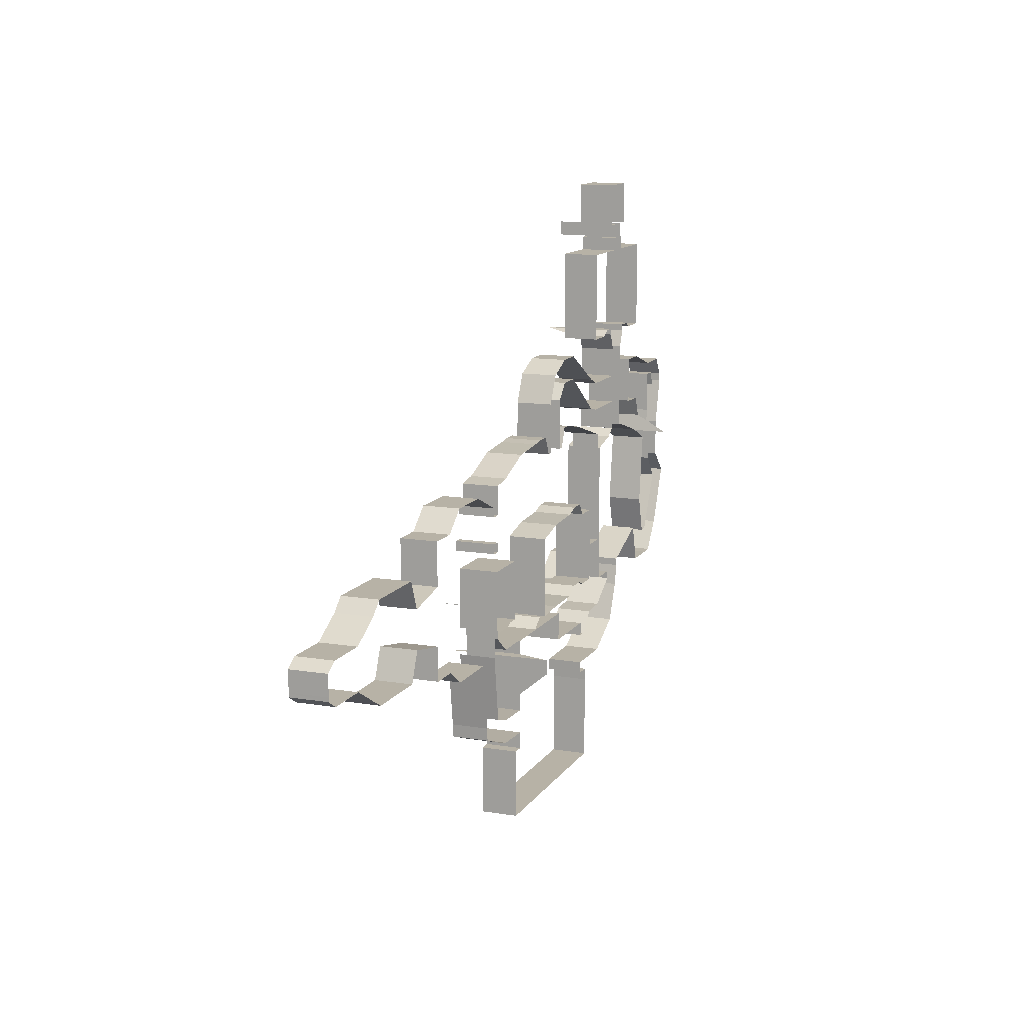
<metadata>
{"format":"obj","ext":"obj","renderer":"f3d","projection":"perspective","resolution":1024,"background":"white","views":[{"elev":12.4,"azim":-68.8,"up":"+Z"}]}
</metadata>
<code>
o Plane.001
v 9.75 -0.6462 4.312
v 23.06 -0.6462 7.246
v 9.75 -0.6462 -15.25
v 23.06 -0.6462 -17.4
v 12.53 -0.6462 4.744
v 12.53 -0.6462 -17.33
v 17.9 -0.6462 6.798
v 17.9 -0.6462 -17.37
v 24.82 -0.6462 7.454
v 24.82 -0.6462 -16.21
v 26.84 -0.6462 7.454
v 26.84 -0.6462 -16.21
v 27.98 -0.6462 5.07
v 27.98 -0.6462 -16.21
v 33 -0.6462 5.07
v 33 -0.6462 -16.21
v 34.04 -0.6462 7.609
v 34.04 -0.6462 -16.21
v 34.92 -0.6462 7.609
v 34.92 -0.6462 -13.52
v 39.22 -0.6462 6.884
v 39.22 -0.6462 -10.72
v 47.92 -0.6462 4.335
v 47.92 -0.6462 -10.72
v 28.64 -0.6462 5.07
v 32.13 -0.6462 5.07
v 32.13 -0.6462 -16.21
v 28.64 -0.6462 -16.21
v 28.64 -0.6462 11.55
v 32.13 -0.6462 11.55
v 30.45 -0.6462 15.13
v 34.03 -0.6462 13.62
v 33.99 -0.6462 16.69
v 37.45 -0.6462 13.62
v 37.45 -0.6462 16.69
v 44.82 -0.6462 8.447
v 44.82 -0.6462 12.49
v 46.74 -0.6462 8.022
v 46.74 -0.6462 11.71
v 57.17 -0.6462 8.022
v 57.17 -0.6462 11.71
v 54.04 -0.6462 11.71
v 54.04 -0.6462 8.022
v 57.17 -0.6462 14.08
v 54.04 -0.6462 14.08
v 57.17 -0.6462 15.46
v 54.04 -0.6462 15.46
v 58.16 -0.6462 17.68
v 53.05 -0.6462 17.68
v 58.16 -0.6462 18.49
v 53.05 -0.6462 18.49
v 58.16 -0.6462 29.37
v 53.05 -0.6462 29.37
v 51.6 -0.6462 18.49
v 51.6 -0.6462 29.37
v 50.1 -0.6462 17.77
v 50.1 -0.6462 29.37
v 46.75 -0.6462 17.77
v 46.75 -0.6462 29.37
v 59.89 -0.6462 18.49
v 59.89 -0.6462 29.37
v 61.04 -0.6462 17.91
v 61.04 -0.6462 29.37
v 64.57 -0.6462 17.91
v 64.57 -0.6462 29.37
v 57.17 -0.6462 11.71
v 57.17 -0.6462 8.022
v 57.17 -0.6462 14.08
v 57.17 -0.6462 15.46
v 54.07 -0.6462 29.37
v 57.24 -0.6462 29.37
v 54.07 -0.6462 31.1
v 57.24 -0.6462 31.1
v 54.8 -0.6462 31.1
v 56.63 -0.6462 31.1
v 54.8 -0.6462 32.92
v 56.63 -0.6462 32.92
v 54.8 -0.6462 38.41
v 56.63 -0.6462 38.41
v 58.16 -0.6462 32.92
v 58.16 -0.6462 38.41
v 53.12 -0.6462 32.92
v 53.12 -0.6462 38.41
v -9.151 -0.6462 1.465
v -5.433 -0.6462 1.465
v -9.151 -0.6462 -15.38
v -5.433 -0.6462 -15.38
v -2.433 -0.6462 3.985
v -2.433 -0.6462 -17.37
v 3.416 -0.6462 3.985
v 3.416 -0.6462 -17.37
v 8.665 -0.6462 1.735
v 8.665 -0.6462 -17.37
v -9.151 -0.6462 -11.12
v -9.151 -0.6462 -3.948
v -2.433 -0.6462 -3.298
v 3.416 -0.6462 -3.298
v 8.665 -0.6462 -6.482
v 8.665 -0.6462 -12.55
v -15.14 -0.6462 -9.933
v -15.14 -0.6462 -5.139
v -16.64 -0.6462 -13.56
v -16.64 -0.6462 -1.512
v -25.2 -0.6462 -13.56
v -25.2 -0.6462 -1.512
v -26.83 -0.6462 -12.66
v -26.83 -0.6462 -3.04
v -30.83 -0.653 -10.38
v -30.83 -0.653 -5.316
v -36.45 -0.653 -10.38
v -36.45 -0.653 -5.316
v -38.01 -0.6462 -9.38
v -38.02 -0.653 -6.317
v -2.433 -0.6462 -10.55
v 3.416 -0.6462 -10.55
v 8.665 -0.6462 -11.24
v -38.02 -0.653 -8.875
v -38.02 -0.653 -7.895
v -2.433 -0.6462 -7.771
v 3.416 -0.6462 -7.771
v 8.665 -0.6462 -8.702
v -9.151 -0.6462 -2.336
v 8.665 -0.6462 -4.035
v -9.151 -0.6462 -1.529
v 8.665 -0.6462 -2.811
v -9.151 -0.6462 0.7455
v 8.665 -0.6462 0.6426
v 9.75 -0.6462 -6.482
v 9.75 -0.6462 -11.24
v 9.75 -0.6462 -8.702
v 9.75 -0.6462 -4.035
v 9.75 -0.6462 -2.811
v 9.75 -0.6462 0.6426
v 4.938 -0.6462 3.333
v 4.938 -0.6462 -17.37
v 9.863 -0.6462 -25.81
v 6.136 -0.6462 -25.81
v 9.967 -0.6462 -28.83
v 6.24 -0.6462 -27.42
v 12.39 -0.6462 -26.64
v 12.5 -0.6462 -29.66
v 17.53 -0.6462 -26.82
v 17.63 -0.6462 -29.84
v 17.53 -0.6462 -19.27
v 17.53 -0.6462 -24.61
v 16.14 -4.823 -19.27
v 16.14 -0.6462 -24.61
v 32.05 -0.6462 -19.27
v 17.53 -0.6462 -17.49
v 30.44 -0.6462 -17.49
v 32.05 -0.6462 -17.49
v 17.63 -0.6462 -40.77
v 30.55 -0.6462 -40.77
v 17.63 -0.6462 -31.98
v 16.08 -0.6462 -40.77
v 16.08 -0.6462 -31.98
v 41.04 -0.6462 -26.82
v 41.14 -0.6462 -40.77
v 6.186 -0.6462 -26.59
v 41.09 -0.6462 -28.29
v 43.01 -0.6462 -29.84
v 43.01 -0.6462 -40.77
v 43.01 -0.6462 -31.98
v 42.96 -0.6462 -28.29
v 32.15 -0.6462 -40.77
v 41.04 -0.6462 -21.13
v 32.04 -0.6462 -21.13
v 41.04 -0.6462 -22.87
v 48.2 -0.6462 -26.82
v 44.73 -0.6462 -20.4
v 42.17 -0.6462 -22.88
v 42.06 -0.6462 -26.82
v 53.8 -0.6462 -23.83
v 48.12 -0.6462 -20.14
v 55.97 -0.6462 -19.08
v 52.54 -0.6462 -17.4
v 56.58 -0.6462 -16.38
v 52.49 -0.6462 -16.38
v 8.665 3.131 -6.482
v 8.665 3.131 -8.702
v 9.75 3.131 -6.482
v 9.75 3.131 -8.702
v 8.665 4.475 -4.035
v 8.665 4.475 -2.811
v 9.75 4.475 -4.035
v 9.75 4.475 -2.811
v -9.151 3.995 1.465
v -5.433 3.995 1.465
v -2.433 3.995 3.985
v 3.416 3.995 3.985
v 8.665 3.995 1.735
v -9.151 3.995 -3.948
v -15.14 3.995 -5.139
v -16.64 3.995 -1.512
v -25.2 3.995 -1.512
v -26.83 3.995 -3.04
v -30.83 3.995 -5.316
v -36.45 3.995 -10.38
v -36.45 3.995 -5.316
v -38.01 3.995 -9.38
v -38.01 3.995 -6.317
v -38.01 3.995 -8.875
v -38.01 3.995 -7.895
v -9.151 3.995 -2.336
v -9.151 3.995 -1.529
v -9.151 3.995 0.7455
v 4.938 3.995 3.333
v -9.151 3.707 -15.38
v -5.433 3.707 -15.38
v -2.433 3.707 -17.37
v 3.416 3.707 -17.37
v -9.151 3.707 -11.12
v -15.14 3.707 -9.933
v -16.64 3.707 -13.56
v -25.2 3.707 -13.56
v -26.83 3.707 -12.66
v -30.83 3.707 -10.38
v -36.45 3.707 -10.38
v 4.938 3.707 -17.37
v -9.151 3.995 -15.38
v -5.433 3.995 -15.38
v -2.433 3.995 -17.37
v 3.416 3.995 -17.37
v -9.151 3.995 -11.12
v -15.14 3.995 -9.933
v -16.64 3.995 -13.56
v -25.2 3.995 -13.56
v -26.83 3.995 -12.66
v -30.83 3.995 -10.38
v -36.45 3.995 -10.38
v 4.938 3.995 -17.37
v 4.938 3.995 -17.37
v 6.136 3.995 -25.81
v 9.967 3.995 -28.83
v 6.24 3.995 -27.42
v 12.5 3.995 -29.66
v 17.63 3.995 -29.84
v 30.55 3.995 -40.77
v 17.63 3.995 -31.98
v 16.08 3.995 -40.77
v 16.08 3.995 -31.98
v 41.04 3.995 -26.82
v 41.14 3.995 -40.77
v 6.186 3.995 -26.59
v 41.09 3.995 -28.29
v 43.01 3.995 -29.84
v 43.01 3.995 -40.77
v 43.01 3.995 -31.98
v 42.96 3.995 -28.29
v 32.15 3.995 -40.77
v 48.2 3.995 -26.82
v 42.06 3.995 -26.82
v 53.8 3.995 -23.83
v 55.97 3.995 -19.08
v 56.58 3.995 -16.38
v 17.63 3.995 -40.77
v 30.55 3.995 -40.77
v 16.08 3.995 -40.77
v 8.665 3.995 -17.37
v 9.863 3.995 -25.81
v 12.39 3.995 -26.64
v 17.53 3.995 -26.82
v 9.75 3.131 -15.25
v 23.06 3.131 -17.4
v 12.53 3.131 -17.33
v 17.9 3.131 -17.37
v 24.82 3.131 -16.21
v 26.84 3.131 -16.21
v 27.98 3.131 -16.21
v 33 3.131 -16.21
v 34.04 3.131 -16.21
v 34.92 3.131 -13.52
v 39.22 3.131 -10.72
v 47.92 3.131 4.335
v 47.92 3.131 -10.72
v 32.13 3.131 -16.21
v 28.64 3.131 -16.21
v 8.665 3.131 -17.37
v 8.665 3.131 -12.55
v 8.665 3.131 -11.24
v 9.75 3.131 -11.24
v 9.75 -0.6462 -11.34
v 23.06 -0.6462 -12.47
v 17.9 -0.6462 -12.53
v 24.82 -0.6462 -11.48
v 26.84 -0.6462 -11.48
v 27.98 -0.6462 -11.95
v 47.92 -0.6462 -7.709
v 28.64 -0.6462 -11.95
v 47.92 3.131 -7.709
v 9.75 3.131 -15.25
v 9.75 3.131 -11.34
v 9.75 -0.6462 -11.24
v 9.75 7.307 -11.24
v 17.53 3.995 -26.82
v 17.53 3.995 -24.61
v 16.14 3.995 -19.27
v 16.14 3.995 -24.61
v 17.53 3.995 -19.27
v 16.14 8.171 -19.27
v 32.05 3.995 -19.27
v 17.53 3.995 -17.49
v 30.44 3.995 -17.49
v 32.05 3.995 -17.49
v 41.04 3.995 -21.13
v 32.04 3.995 -21.13
v 41.04 3.995 -22.87
v 44.73 3.995 -20.4
v 42.17 3.995 -22.88
v 48.12 3.995 -20.14
v 52.54 3.995 -17.4
v 52.49 3.995 -16.38
v 9.75 3.995 4.312
v 23.06 3.995 7.246
v 12.53 3.995 4.744
v 17.9 3.995 6.798
v 24.82 3.995 7.454
v 26.84 3.995 7.454
v 27.98 3.995 5.07
v 28.64 3.995 5.07
v 8.665 3.995 1.735
v 8.665 3.995 0.6426
v 9.75 3.995 0.6426
v 28.64 3.995 5.07
v 28.64 3.995 11.55
v 30.45 3.995 15.13
v 33.99 3.995 16.69
v 37.45 3.995 16.69
v 44.82 3.995 12.49
v 46.74 3.995 11.71
v 54.04 3.995 11.71
v 54.04 3.995 14.08
v 54.04 3.995 15.46
v 53.05 3.995 17.68
v 53.05 3.995 18.49
v 51.6 8.171 18.49
v 50.1 3.995 17.77
v 46.75 3.995 17.77
v 46.75 3.995 29.37
v 53.05 3.995 29.37
v 51.6 3.995 29.37
v 50.1 3.995 29.37
v 46.75 3.995 29.37
v 54.07 3.995 29.37
v 54.07 3.995 31.1
v 54.8 3.995 31.1
v 54.8 3.995 32.92
v 53.12 3.995 32.92
v 53.12 3.995 38.41
v 54.8 3.995 38.41
v 56.63 3.995 38.41
v 58.16 3.995 32.92
v 58.16 3.995 38.41
v 53.12 3.995 38.41
v 58.16 3.995 29.37
v 59.89 3.995 29.37
v 61.04 3.995 29.37
v 64.57 3.995 17.91
v 64.57 3.995 29.37
v 57.24 3.995 29.37
v 57.24 3.995 31.1
v 56.63 8.171 31.1
v 56.63 8.171 32.92
v 58.16 3.995 17.68
v 58.16 3.995 18.49
v 59.89 3.995 18.49
v 61.04 3.995 17.91
v 64.57 3.995 17.91
v 57.17 3.995 11.71
v 57.17 3.995 8.022
v 57.17 3.995 14.08
v 57.17 3.995 15.46
v 33 3.995 5.07
v 34.04 3.995 7.609
v 34.92 3.995 7.609
v 39.22 3.995 6.884
v 47.92 3.995 4.335
v 32.13 3.995 5.07
v 32.13 3.995 11.55
v 34.03 3.995 13.62
v 37.45 3.995 13.62
v 44.82 3.995 8.447
v 46.74 3.995 8.022
v 54.04 3.995 8.022
v 57.17 3.995 15.46
v 58.16 3.995 17.68
v 16.14 -4.823 -21.13
v 32.05 -0.6462 -21.13
v 16.14 3.995 -21.13
v 32.05 3.995 -19.27
v 32.05 3.995 -21.13
v 23.06 -0.6462 -1.627
v 17.9 -0.6462 -1.901
v 24.82 -0.6462 -1.066
v 26.84 -0.6462 -1.066
v 27.98 -0.6462 -2.591
v 47.92 -0.6462 -1.085
v 28.64 -0.6462 -2.591
v 47.92 3.131 -1.085
v 13.87 -0.6462 -17.34
v 13.87 -0.6462 5.258
v 13.87 3.131 -17.34
v 13.87 -0.6462 -12.82
v 13.87 3.995 5.258
v 13.87 -0.6462 -2.877
v 30.91 -0.6462 -16.21
v 30.91 3.131 -16.21
v 30.91 -0.6462 -11.95
v 30.91 -0.6462 -2.591
v 23.06 -5.38 -1.627
v 23.06 -5.38 -12.47
v 17.9 -5.38 -1.901
v 17.9 -5.38 -12.53
v 24.82 -5.38 -1.066
v 24.82 -5.38 -11.48
v 26.84 -5.38 -1.066
v 26.84 -5.38 -11.48
v 27.98 -5.38 -2.591
v 27.98 -5.38 -11.95
v 28.64 -5.38 -2.591
v 28.64 -5.38 -11.95
v 13.87 -5.38 -12.82
v 13.87 -5.38 -2.877
v 30.91 -5.38 -11.95
v 30.91 -5.38 -2.591
v 54.04 -0.6462 4.215
v 57.17 -0.6462 4.215
v 48.63 -0.6462 2.33
v 57.17 -0.6462 4.215
v 48.63 -0.6462 -16.38
v 56.55 -0.6462 -16.38
v 48.63 -0.6462 -15.44
v 56.55 -0.6462 -15.44
v 64.22 -0.6462 2.33
v 64.22 -0.6462 -12.48
v 68.33 -0.6462 0.4008
v 67.07 -0.6462 -8.75
v 65.65 -0.6462 -17.43
v 68.5 -0.6462 -13.7
v 71.69 -0.6462 -17.35
v 74.54 -0.6462 -13.62
v 69.7 -0.6462 -13.68
v 70 -0.6462 -17.42
v 77.89 -0.6462 -6.107
v 73.52 -0.6462 -6.175
v 74.74 -0.6462 -3.095
v 71.01 -0.6462 -3.147
v 74.74 -0.6462 1.813
v 71.01 -0.6462 1.761
v 76.3 -0.6462 7.812
v 72.56 -0.6462 7.76
v 76.3 -0.6462 8.895
v 72.07 -0.6462 9.647
v 74.67 -0.6462 11.36
v 72.07 -0.6462 11.3
v 70.29 -0.6462 9.647
v 70.29 -0.6462 11.3
v 61.34 -0.6462 9.647
v 61.34 -0.6462 11.3
v 61.34 -0.6462 13.05
v 64.8 -0.6462 13.05
v 61.34 -0.6462 7.026
v 70.29 -0.6462 6.886
v 64.8 -0.6462 6.886
v 70.29 -0.6462 6.886
v 64.8 -0.6462 6.886
v 70.29 -0.6462 4.264
v 65.85 -0.6462 4.229
v 69.94 -0.6462 2.062
v 65.32 -4.823 2.027
v 53.9 -0.6462 4.215
v 57.71 -0.6462 4.215
v 57.71 -0.6462 -15
v 54.04 3.995 8.022
v 52.49 8.171 -16.38
v 54.04 3.995 4.215
v 48.63 3.995 2.33
v 48.63 3.995 -16.38
v 48.63 3.995 -15.44
v 53.9 3.995 4.215
v 57.17 3.995 4.215
v 64.22 3.995 2.33
v 68.33 3.995 0.4008
v 67.07 3.995 -8.75
v 68.5 3.995 -13.7
v 69.7 3.995 -13.68
v 73.52 3.995 -6.175
v 71.01 3.995 -3.147
v 71.01 3.995 1.761
v 72.56 3.995 7.76
v 72.07 3.995 9.647
v 70.29 3.995 9.647
v 70.29 3.995 6.886
v 70.29 8.171 4.264
v 69.94 3.995 2.062
v 65.32 3.995 2.027
v 57.71 3.995 4.215
v 56.55 3.995 -16.38
v 56.55 3.995 -15.44
v 64.22 3.995 -12.48
v 65.65 3.995 -17.43
v 71.69 3.995 -17.35
v 74.54 3.995 -13.62
v 70 3.995 -17.42
v 77.89 3.995 -6.107
v 74.74 3.995 -3.095
v 74.74 3.995 1.813
v 76.3 3.995 7.812
v 76.3 3.995 8.895
v 74.67 3.995 11.36
v 72.07 3.995 11.3
v 70.29 3.995 11.3
v 61.34 3.995 9.647
v 61.34 3.995 11.3
v 61.34 3.995 13.05
v 64.8 3.995 13.05
v 61.34 3.995 7.026
v 65.85 3.995 4.229
v 65.32 3.995 2.027
v 57.71 3.995 -15
v 52.49 -0.6462 -16.38
v 52.49 -0.6462 3.273
v 52.49 3.995 3.273
v 48.63 3.995 -16.38
v 52.49 3.995 -16.38
v 57.17 3.995 8.022
v 57.17 3.995 4.215
v 64.8 3.995 6.886
v 65.85 3.995 4.229
v 70.29 3.995 6.886
v 70.29 3.995 4.264
v -2.433 -5.38 -3.298
v 3.416 -5.38 -3.298
v -2.433 -5.38 -7.771
v -2.433 -5.38 -10.55
v 3.416 -5.38 -7.771
v 3.416 -5.38 -10.55
f 67 41 40
f 44 69 46
f 41 68 44
f 97 532 96
f 120 533 97
f 98 180 121
f 132 184 125
f 179 182 180
f 128 179 98
f 121 182 130
f 130 181 128
f 184 185 183
f 131 186 132
f 125 183 123
f 123 185 131
f 126 187 84
f 117 203 118
f 88 190 90
f 107 197 196
f 84 188 85
f 95 204 122
f 105 194 103
f 90 207 134
f 122 205 124
f 101 192 95
f 134 191 92
f 109 199 197
f 112 202 117
f 118 201 113
f 124 206 126
f 107 195 105
f 85 189 88
f 112 198 200
f 103 193 101
f 111 201 199
f 135 211 91
f 91 210 89
f 89 209 87
f 108 218 110
f 86 212 94
f 87 208 86
f 106 217 108
f 104 216 106
f 102 215 104
f 100 214 102
f 94 213 100
f 208 224 212
f 210 221 209
f 215 228 216
f 212 225 213
f 211 222 210
f 216 229 217
f 213 226 214
f 219 223 211
f 217 230 218
f 209 220 208
f 214 227 215
f 173 251 169
f 163 247 162
f 156 239 154
f 169 252 172
f 157 245 160
f 161 248 163
f 141 234 138
f 154 237 143
f 165 238 153
f 177 254 175
f 158 250 165
f 137 232 135
f 139 244 159
f 162 243 158
f 138 235 139
f 143 236 141
f 172 242 157
f 175 253 173
f 160 249 164
f 155 241 156
f 159 233 137
f 164 246 161
f 152 258 155
f 153 256 152
f 140 262 142
f 136 261 140
f 93 260 136
f 22 272 20
f 4 266 8
f 23 399 397
f 18 270 16
f 6 263 3
f 14 268 12
f 24 273 22
f 116 279 99
f 10 264 4
f 20 271 18
f 8 402 400
f 129 280 116
f 28 269 14
f 16 276 27
f 99 278 93
f 27 407 406
f 12 267 10
f 288 275 24
f 285 417 286
f 398 418 396
f 3 292 282
f 292 293 282
f 145 298 147
f 147 389 387
f 142 296 145
f 149 303 150
f 174 311 176
f 144 302 149
f 150 304 151
f 167 305 166
f 166 307 168
f 176 312 178
f 168 309 171
f 170 310 174
f 171 308 170
f 146 299 144
f 151 301 148
f 11 319 13
f 13 320 25
f 5 404 401
f 9 318 11
f 1 315 5
f 2 317 9
f 7 314 2
f 92 322 127
f 127 323 133
f 54 335 336
f 49 335 51
f 29 326 31
f 35 329 37
f 45 333 47
f 54 337 56
f 39 331 42
f 58 339 59
f 31 327 33
f 37 330 39
f 47 334 49
f 56 338 58
f 25 325 29
f 33 328 35
f 42 332 45
f 70 345 72
f 82 349 83
f 59 342 57
f 57 341 55
f 76 348 82
f 55 340 53
f 53 344 70
f 72 346 74
f 74 347 76
f 83 350 78
f 79 353 81
f 78 351 79
f 81 352 80
f 77 362 75
f 73 360 71
f 61 357 63
f 75 361 73
f 63 359 65
f 52 356 61
f 71 355 52
f 65 358 64
f 60 365 50
f 68 369 66
f 50 364 48
f 69 371 68
f 62 366 60
f 66 370 67
f 64 367 62
f 30 378 26
f 26 373 15
f 19 376 21
f 43 383 38
f 32 379 30
f 15 374 17
f 36 381 34
f 21 377 23
f 34 380 32
f 17 375 19
f 38 382 36
f 48 385 46
f 387 297 146
f 148 391 388
f 397 290 288
f 395 414 394
f 393 423 405
f 286 419 287
f 396 416 395
f 401 316 7
f 400 265 6
f 408 425 409
f 406 277 28
f 287 421 289
f 394 410 392
f 283 415 285
f 405 422 403
f 392 412 393
f 289 424 408
f 284 411 283
f 403 413 284
f 409 420 398
f 426 474 43
f 430 479 432
f 432 477 428
f 428 523 522
f 472 482 434
f 442 487 445
f 449 490 451
f 436 484 437
f 434 483 436
f 445 488 447
f 469 496 495
f 453 492 456
f 439 486 442
f 429 497 472
f 456 493 463
f 451 491 453
f 467 495 494
f 437 485 439
f 447 489 449
f 464 517 462
f 441 502 440
f 473 499 433
f 444 503 441
f 433 498 431
f 454 509 452
f 462 513 458
f 443 501 438
f 450 507 448
f 460 516 461
f 468 519 470
f 446 505 444
f 457 511 455
f 440 504 443
f 435 520 473
f 459 515 460
f 458 514 459
f 452 508 450
f 455 510 454
f 461 512 457
f 438 500 435
f 448 506 446
f 522 480 471
f 521 524 430
f 67 527 427
f 466 529 468
f 467 530 465
f 115 536 120
f 96 534 119
f 114 537 115
f 119 535 114
f 133 313 1
f 67 66 41
f 44 68 69
f 41 66 68
f 97 533 532
f 120 536 533
f 98 179 180
f 132 186 184
f 179 181 182
f 128 181 179
f 121 180 182
f 130 182 181
f 184 186 185
f 131 185 186
f 125 184 183
f 123 183 185
f 126 206 187
f 117 202 203
f 88 189 190
f 107 109 197
f 84 187 188
f 95 192 204
f 105 195 194
f 90 190 207
f 122 204 205
f 101 193 192
f 134 207 191
f 109 111 199
f 112 200 202
f 118 203 201
f 124 205 206
f 107 196 195
f 85 188 189
f 112 110 198
f 103 194 193
f 111 113 201
f 135 219 211
f 91 211 210
f 89 210 209
f 108 217 218
f 86 208 212
f 87 209 208
f 106 216 217
f 104 215 216
f 102 214 215
f 100 213 214
f 94 212 213
f 208 220 224
f 210 222 221
f 215 227 228
f 212 224 225
f 211 223 222
f 216 228 229
f 213 225 226
f 219 231 223
f 217 229 230
f 209 221 220
f 214 226 227
f 173 253 251
f 163 248 247
f 156 241 239
f 169 251 252
f 157 242 245
f 161 246 248
f 141 236 234
f 154 239 237
f 165 250 238
f 177 255 254
f 158 243 250
f 137 233 232
f 139 235 244
f 162 247 243
f 138 234 235
f 143 237 236
f 172 252 242
f 175 254 253
f 160 245 249
f 155 240 241
f 159 244 233
f 164 249 246
f 152 256 258
f 153 257 256
f 140 261 262
f 136 260 261
f 93 259 260
f 22 273 272
f 4 264 266
f 23 274 399
f 18 271 270
f 6 265 263
f 14 269 268
f 24 275 273
f 116 280 279
f 10 267 264
f 20 272 271
f 8 266 402
f 129 281 280
f 28 277 269
f 16 270 276
f 99 279 278
f 27 276 407
f 12 268 267
f 288 290 275
f 285 415 417
f 398 420 418
f 3 291 292
f 292 294 293
f 145 296 298
f 147 298 389
f 142 295 296
f 149 302 303
f 174 310 311
f 144 299 302
f 150 303 304
f 167 306 305
f 166 305 307
f 176 311 312
f 168 307 309
f 170 308 310
f 171 309 308
f 146 300 299
f 151 304 301
f 11 318 319
f 13 319 320
f 5 315 404
f 9 317 318
f 1 313 315
f 2 314 317
f 7 316 314
f 92 321 322
f 127 322 323
f 54 51 335
f 49 334 335
f 29 325 326
f 35 328 329
f 45 332 333
f 54 336 337
f 39 330 331
f 58 338 339
f 31 326 327
f 37 329 330
f 47 333 334
f 56 337 338
f 25 324 325
f 33 327 328
f 42 331 332
f 70 344 345
f 82 348 349
f 59 343 342
f 57 342 341
f 76 347 348
f 55 341 340
f 53 340 344
f 72 345 346
f 74 346 347
f 83 354 350
f 79 351 353
f 78 350 351
f 81 353 352
f 77 363 362
f 73 361 360
f 61 356 357
f 75 362 361
f 63 357 359
f 52 355 356
f 71 360 355
f 65 359 358
f 60 366 365
f 68 371 369
f 50 365 364
f 69 372 371
f 62 367 366
f 66 369 370
f 64 368 367
f 30 379 378
f 26 378 373
f 19 375 376
f 43 384 383
f 32 380 379
f 15 373 374
f 36 382 381
f 21 376 377
f 34 381 380
f 17 374 375
f 38 383 382
f 48 386 385
f 387 389 297
f 148 390 391
f 397 399 290
f 395 416 414
f 393 412 423
f 286 417 419
f 396 418 416
f 401 404 316
f 400 402 265
f 408 424 425
f 406 407 277
f 287 419 421
f 394 414 410
f 283 411 415
f 405 423 422
f 392 410 412
f 289 421 424
f 284 413 411
f 403 422 413
f 409 425 420
f 426 476 474
f 430 478 479
f 432 479 477
f 428 477 523
f 472 497 482
f 442 486 487
f 449 489 490
f 436 483 484
f 434 482 483
f 445 487 488
f 469 470 496
f 453 491 492
f 439 485 486
f 429 481 497
f 456 492 493
f 451 490 491
f 467 469 495
f 437 484 485
f 447 488 489
f 464 528 517
f 441 503 502
f 473 520 499
f 444 505 503
f 433 499 498
f 454 510 509
f 462 517 513
f 443 504 501
f 450 508 507
f 460 515 516
f 468 518 519
f 446 506 505
f 457 512 511
f 440 502 504
f 435 500 520
f 459 514 515
f 458 513 514
f 452 509 508
f 455 511 510
f 461 516 512
f 438 501 500
f 448 507 506
f 522 523 480
f 521 525 524
f 67 526 527
f 466 528 529
f 467 531 530
f 115 537 536
f 96 532 534
f 114 535 537
f 119 534 535
f 133 323 313
l 178 475

</code>
